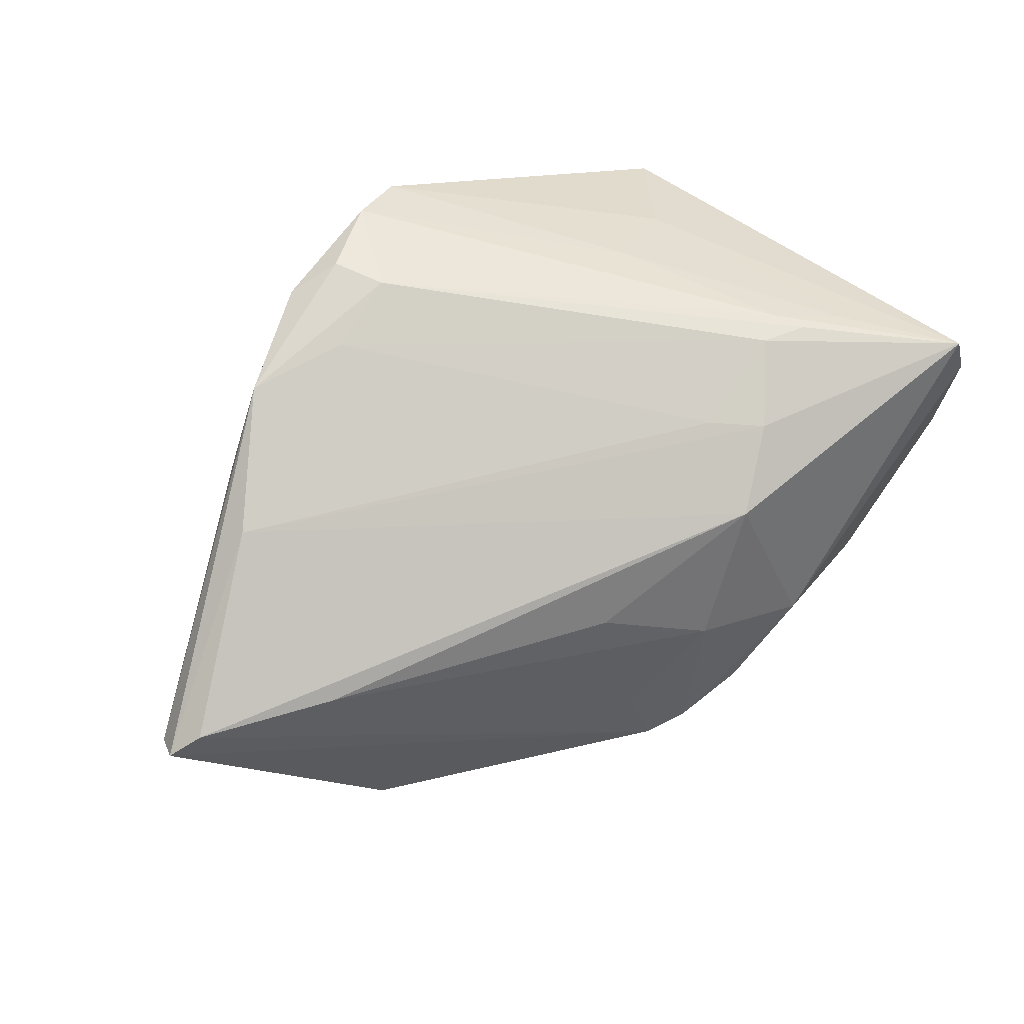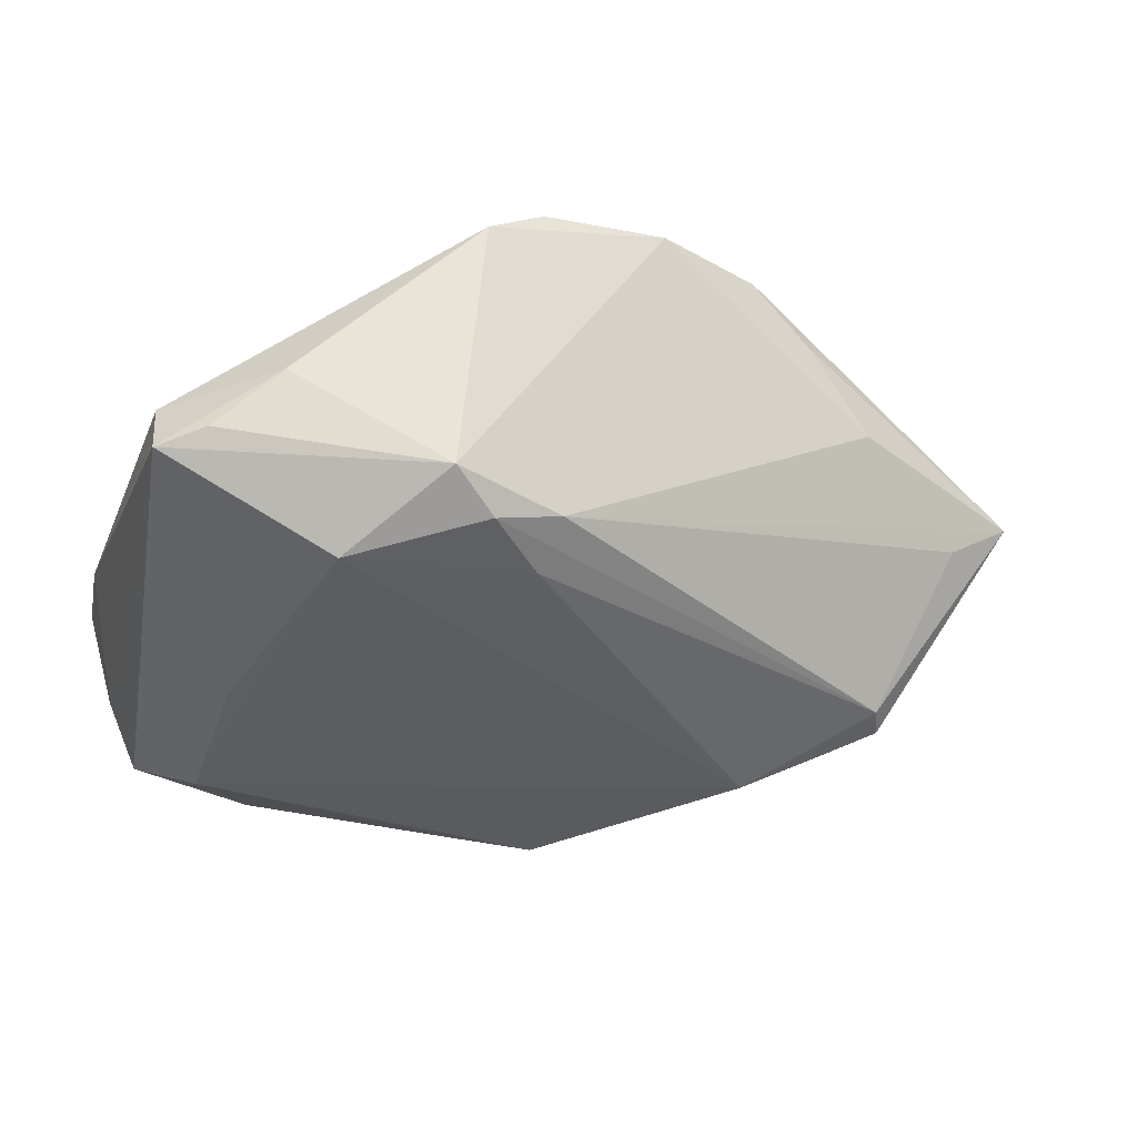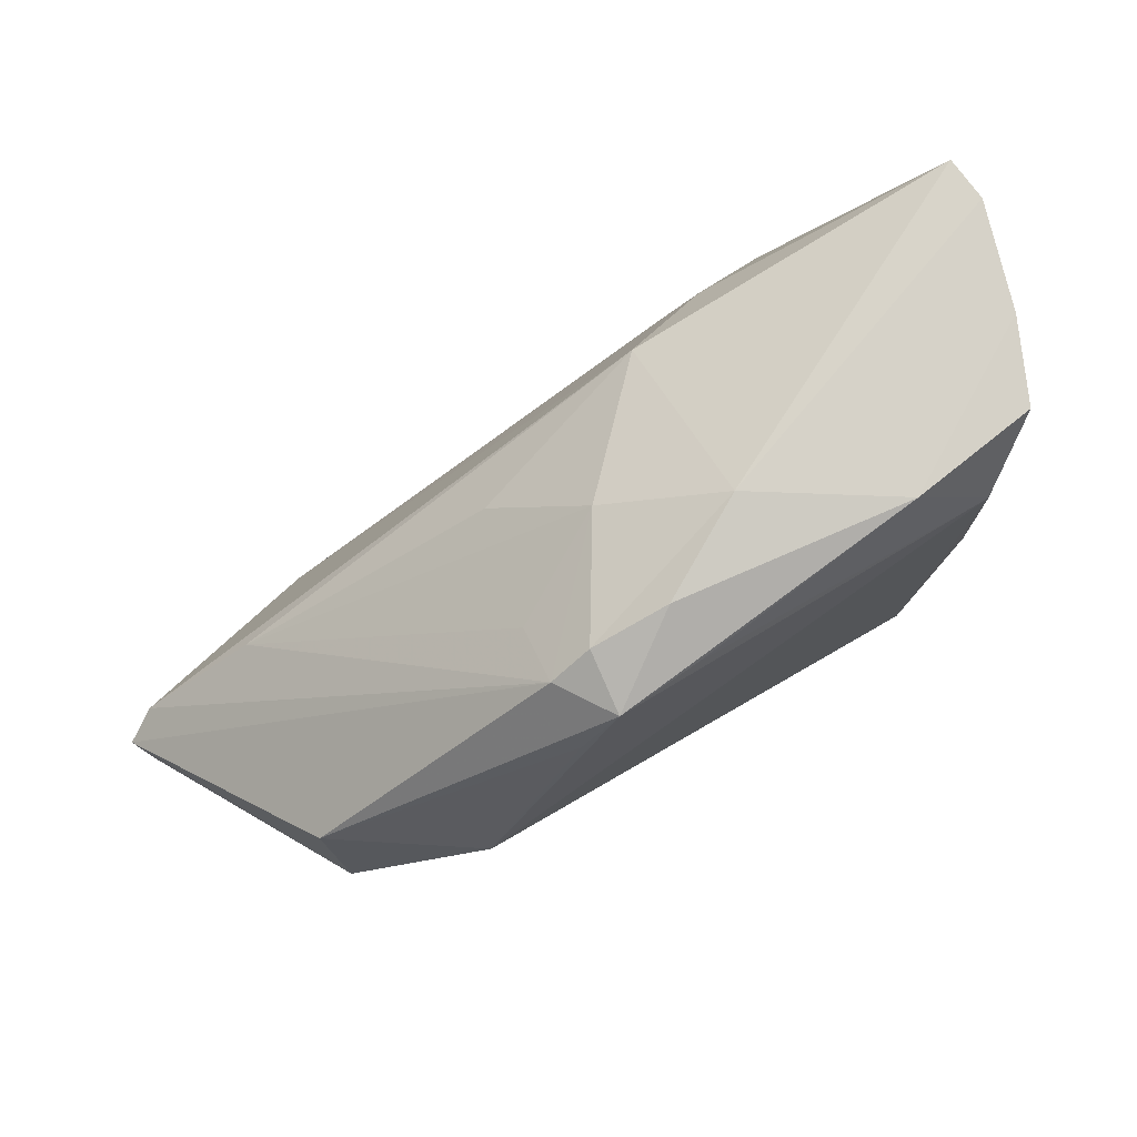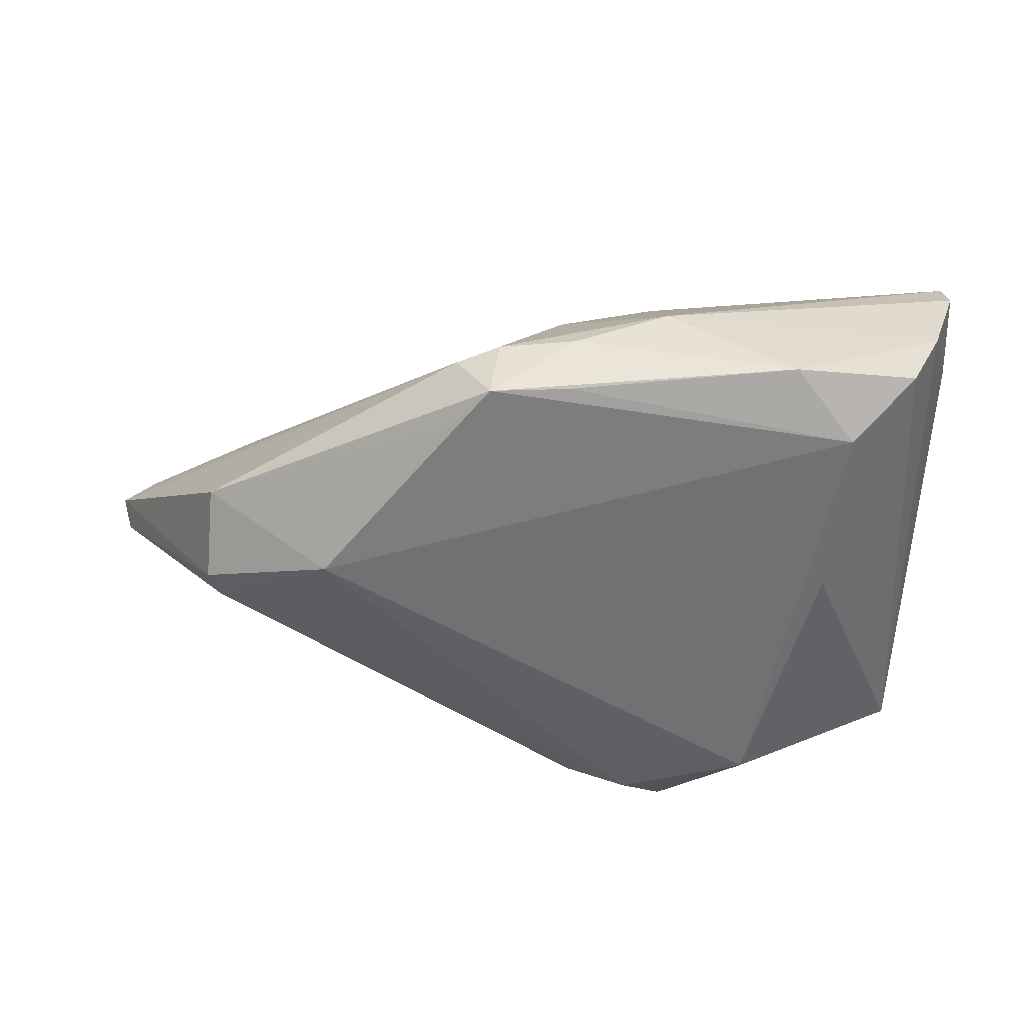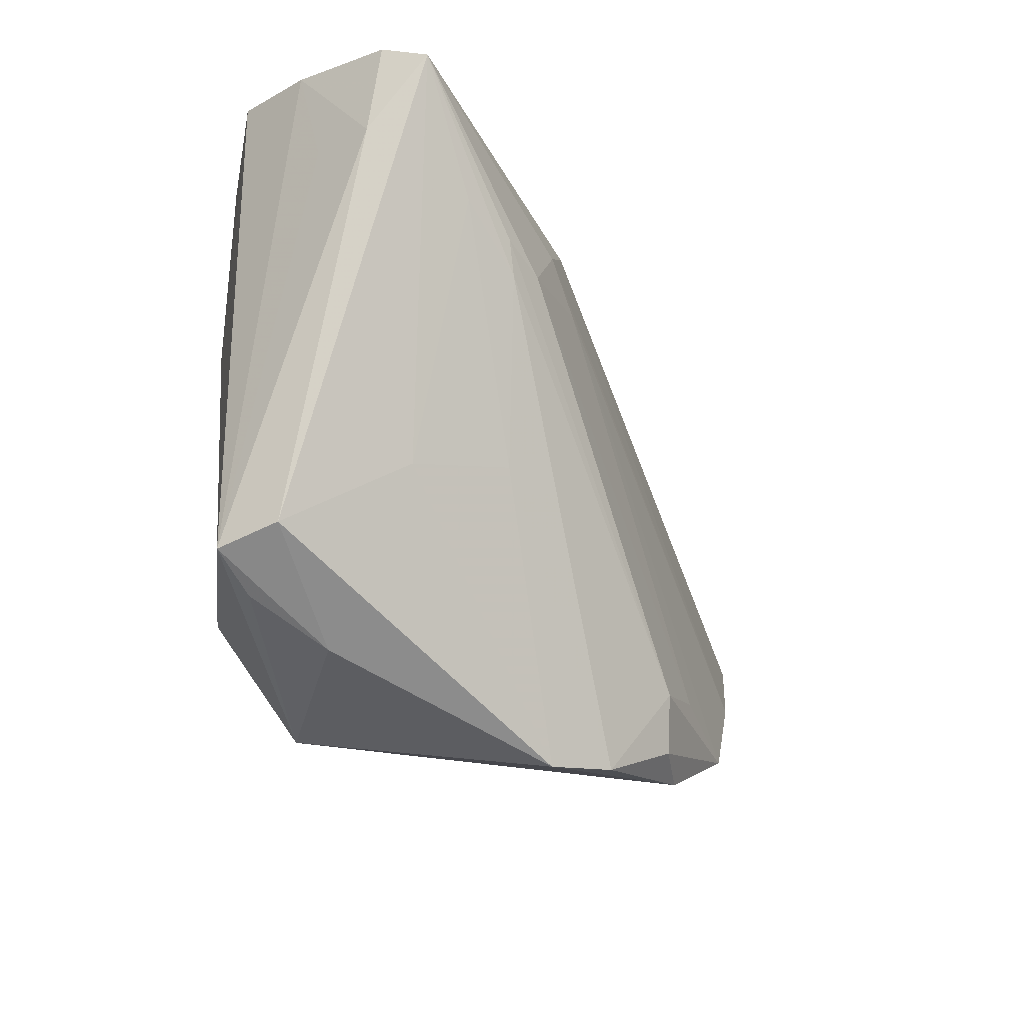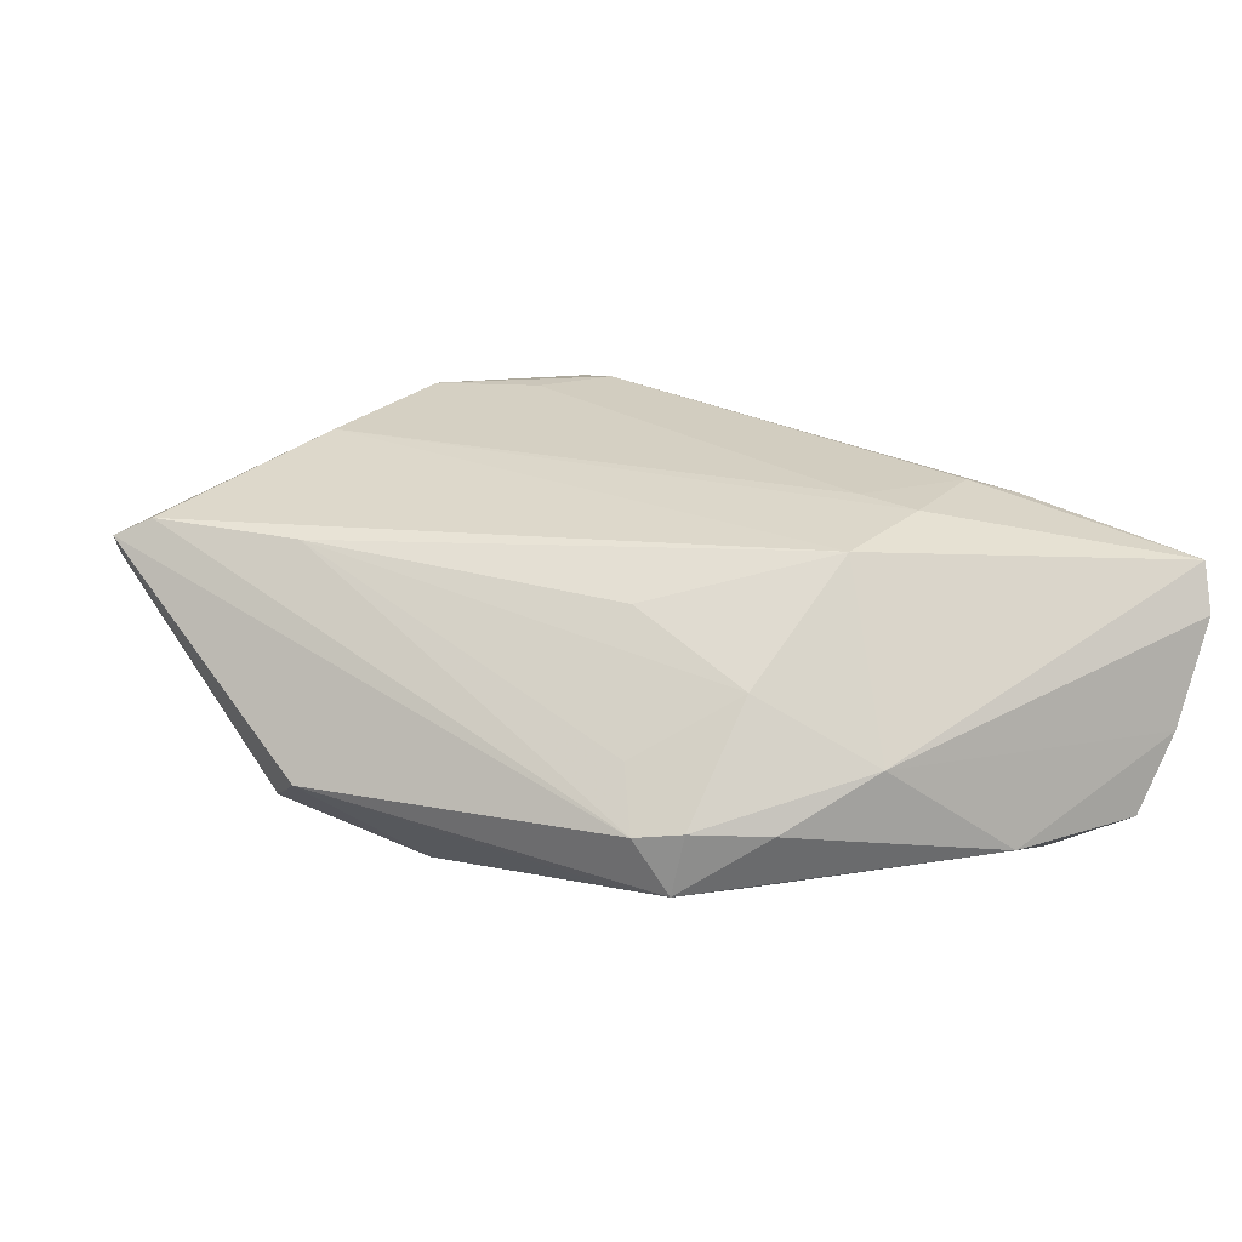
<metadata>
{"format":"obj","ext":"obj","renderer":"f3d","projection":"perspective","resolution":1024,"background":"white","views":[{"elev":74.6,"azim":127.5,"up":"+Z"},{"elev":-37.8,"azim":-19.9,"up":"+Z"},{"elev":80.0,"azim":148.4,"up":"+Y"},{"elev":-53.0,"azim":173.2,"up":"+Z"},{"elev":-18.4,"azim":-68.8,"up":"+Y"},{"elev":14.6,"azim":160.1,"up":"+Z"}]}
</metadata>
<code>
v -0.02109 0.04074 -0.01624
v -0.02658 0.01616 0.01981
v -0.005386 0.04009 -0.005593
v 0.02013 0.02972 -0.004912
v 0.001943 -0.03551 0.02581
v -0.04515 0.0372 0.01343
v 0.008438 -0.0381 0.02449
v 0.04924 -0.005144 -0.01448
v 0.01069 -0.02759 0.02611
v -0.03085 0.0148 0.01845
v -0.02664 -0.007067 0.01626
v 0.01627 0.02149 0.009973
v -0.01259 0.01691 0.0192
v -0.03007 0.01051 -0.02005
v 0.02099 0.03398 -0.01197
v 0.04765 -0.0003446 0.01491
v -0.0375 0.02205 0.01548
v 0.006483 0.03889 -0.01199
v -0.04127 -0.02372 -0.008834
v 0.02246 -0.03281 0.02631
v -0.03644 0.03999 -0.01437
v 0.03824 -0.02231 0.02313
v -0.02932 0.03282 -0.01942
v -0.01706 0.02306 0.0182
v 0.01581 0.03656 -0.01137
v -0.02502 -0.02183 -0.02176
v -0.0319 0.01898 0.01835
v 0.05087 -0.001754 -0.01504
v -0.006294 0.0281 0.01543
v 0.0403 -0.0262 0.01182
v -0.007469 -0.03899 0.02163
v -0.001929 -0.03069 -0.0162
v -0.002781 -0.02432 -0.0198
v 0.01676 0.03475 -0.01887
v 0.03524 0.006514 -0.02176
v -0.04654 -0.01739 -0.002816
v -0.04654 -0.01963 -0.01016
v -0.04654 0.02829 0.006666
v 0.0566 -0.01617 0.005098
v 0.0005751 -0.02867 0.02656
v 0.05136 0.00885 -0.01061
v 0.06226 -0.01087 0.01632
v -0.0439 0.02799 -0.0007168
v -0.03641 -0.008814 0.008457
v 0.02157 0.02862 -0.01903
v 0.006945 0.03595 -0.01845
v 0.06521 -0.01562 0.01137
v 0.007142 0.03252 0.002095
v -0.04502 0.03916 0.007629
v -0.01571 -0.0345 -0.01553
v -0.03426 -0.02877 -0.002398
v 0.03079 -0.03039 0.02026
v -0.009912 -0.03071 -0.01868
v 0.06644 -0.01293 0.01417
v -0.01441 -0.03958 0.0168
v -0.0408 0.04006 -0.004914
f 50 7 55
f 32 7 50
f 30 7 32
f 44 36 55
f 44 6 36
f 38 6 49
f 37 36 38
f 36 6 38
f 49 6 3
f 3 48 25
f 3 6 29
f 29 48 3
f 28 41 54
f 35 41 28
f 28 8 35
f 51 50 55
f 55 36 51
f 51 36 37
f 26 50 37
f 42 22 54
f 29 22 42
f 42 16 29
f 7 30 52
f 32 8 39
f 40 10 31
f 31 5 40
f 55 7 31
f 7 5 31
f 40 9 2
f 17 10 6
f 6 44 17
f 37 38 43
f 4 48 16
f 29 16 12
f 12 48 29
f 16 48 12
f 45 41 35
f 35 34 45
f 45 34 41
f 15 34 25
f 41 34 15
f 54 41 15
f 15 42 54
f 16 42 15
f 15 4 16
f 25 48 15
f 48 4 15
f 47 28 54
f 8 28 47
f 47 39 8
f 47 52 30
f 47 30 32
f 32 39 47
f 37 50 19
f 19 51 37
f 50 51 19
f 37 21 14
f 14 26 37
f 33 26 35
f 35 8 33
f 7 52 20
f 20 5 7
f 54 22 20
f 40 5 20
f 20 9 40
f 20 47 54
f 52 47 20
f 6 10 27
f 27 2 6
f 27 10 40
f 40 2 27
f 24 22 29
f 29 6 24
f 6 2 24
f 11 44 55
f 11 17 44
f 10 17 11
f 55 31 11
f 11 31 10
f 49 3 56
f 3 1 56
f 56 1 21
f 56 38 49
f 56 43 38
f 56 21 37
f 37 43 56
f 18 3 25
f 18 1 3
f 25 34 18
f 34 1 18
f 50 26 53
f 26 33 53
f 32 50 53
f 53 8 32
f 53 33 8
f 13 20 22
f 22 24 13
f 9 20 13
f 13 2 9
f 13 24 2
f 23 34 35
f 21 1 23
f 23 14 21
f 35 26 23
f 26 14 23
f 46 1 34
f 34 23 46
f 46 23 1

</code>
